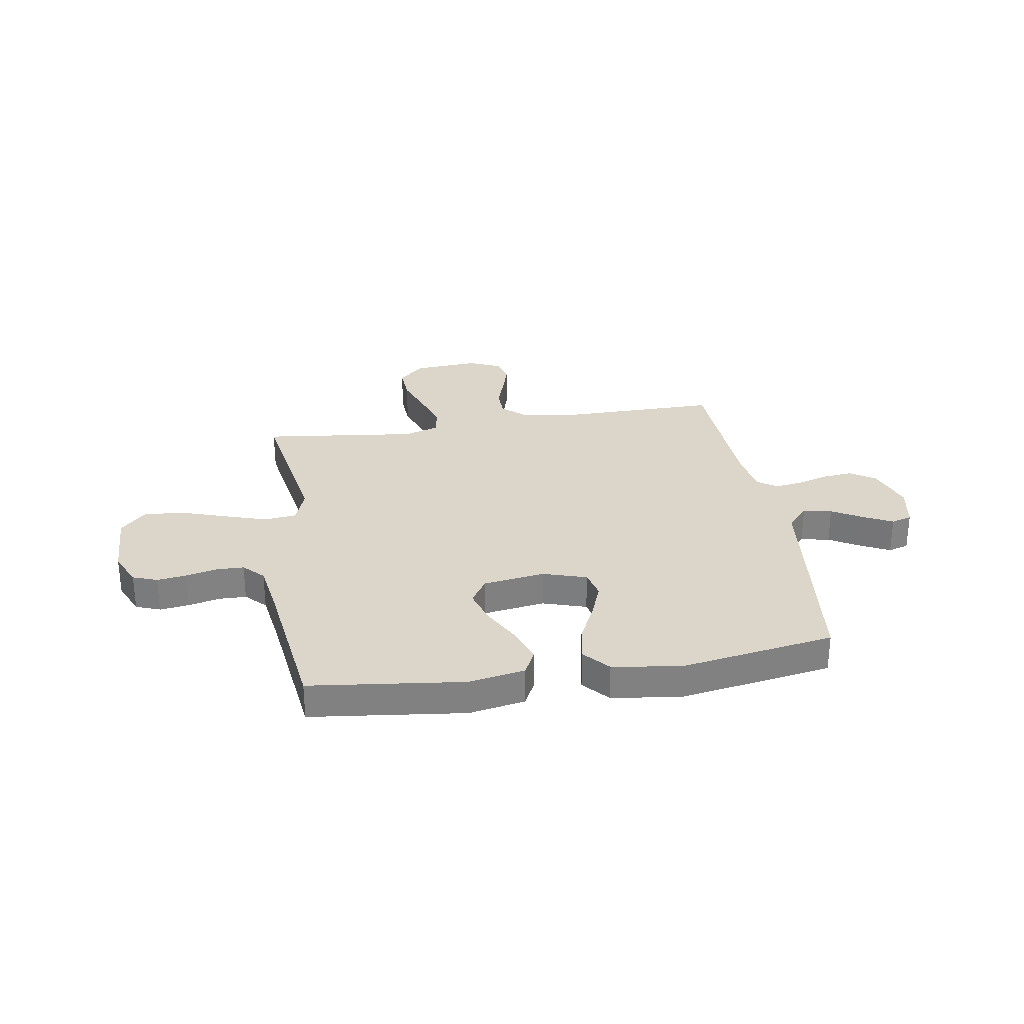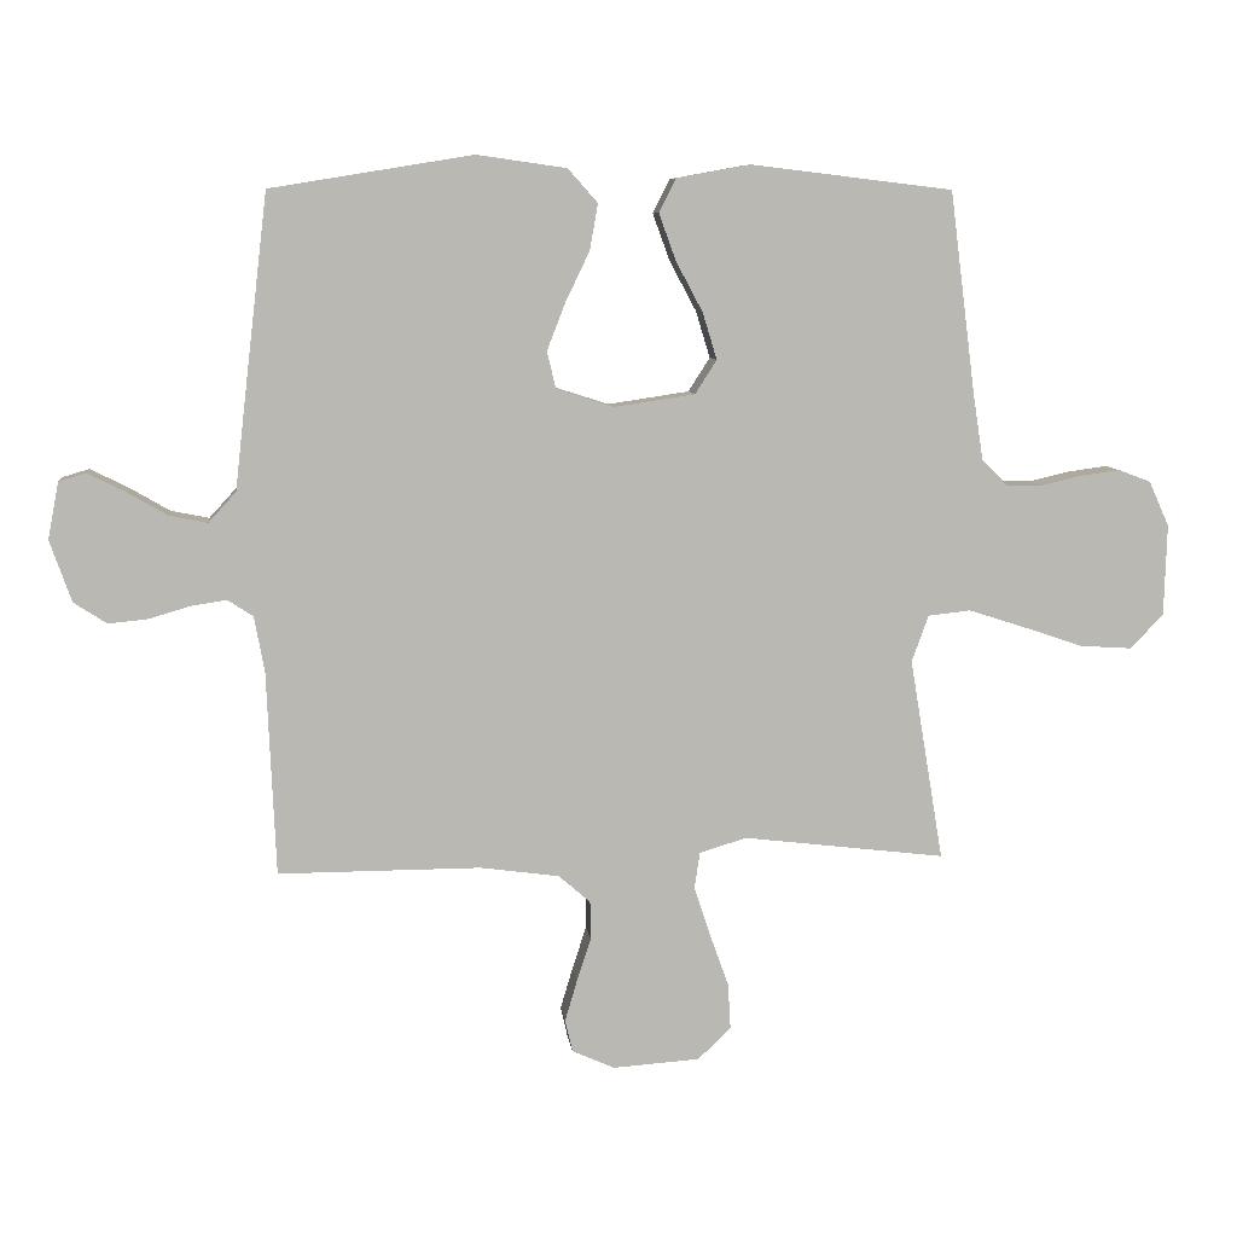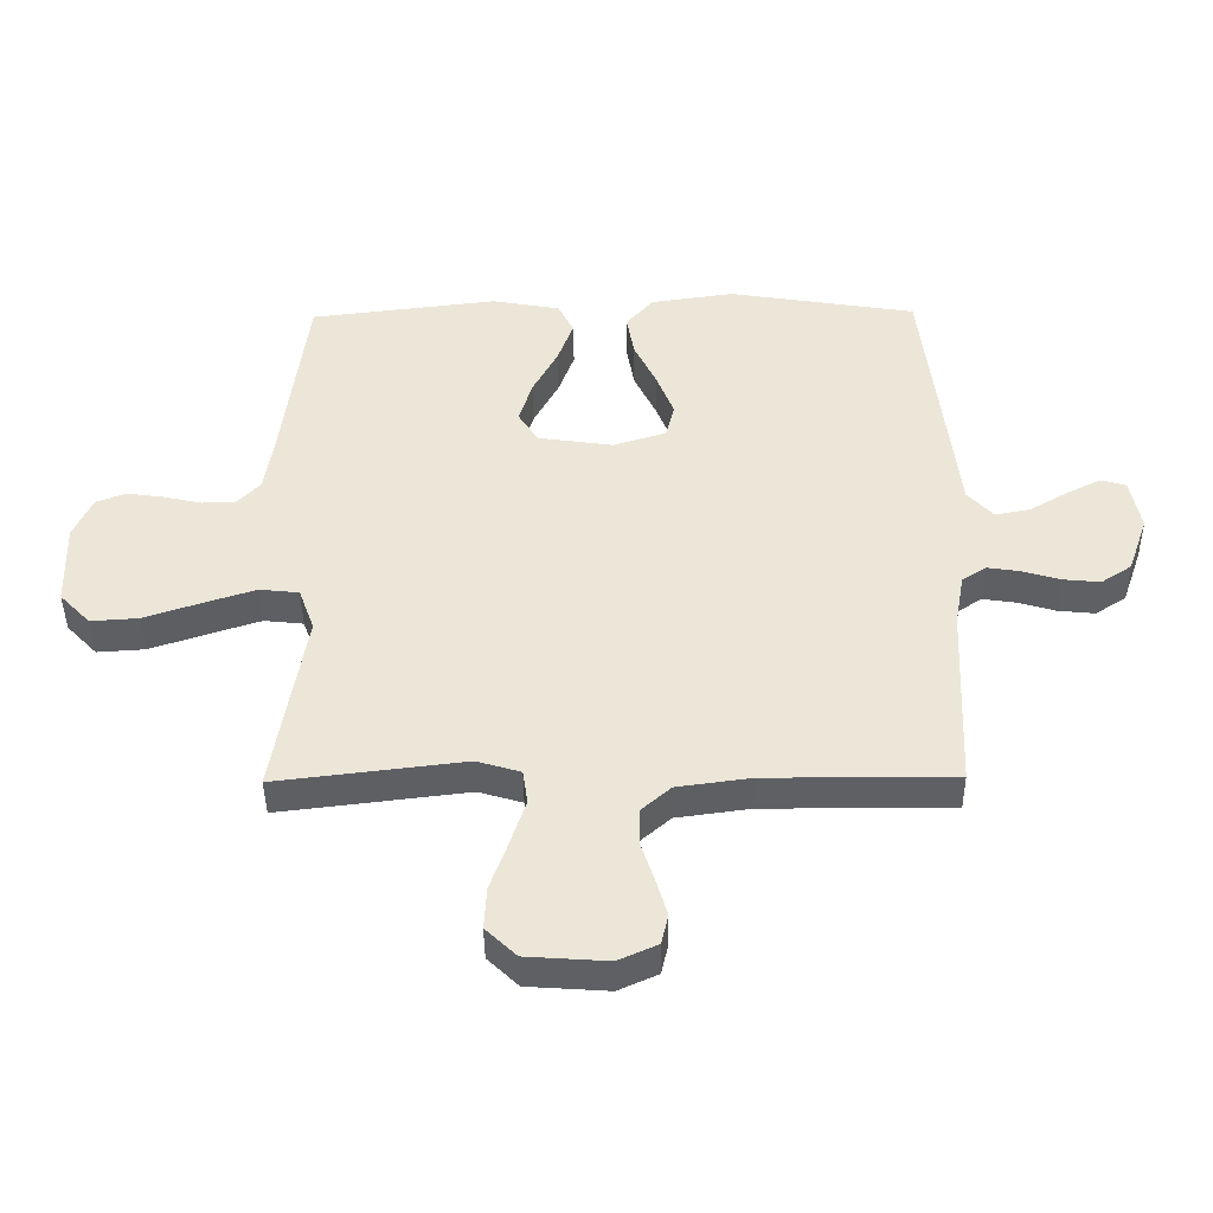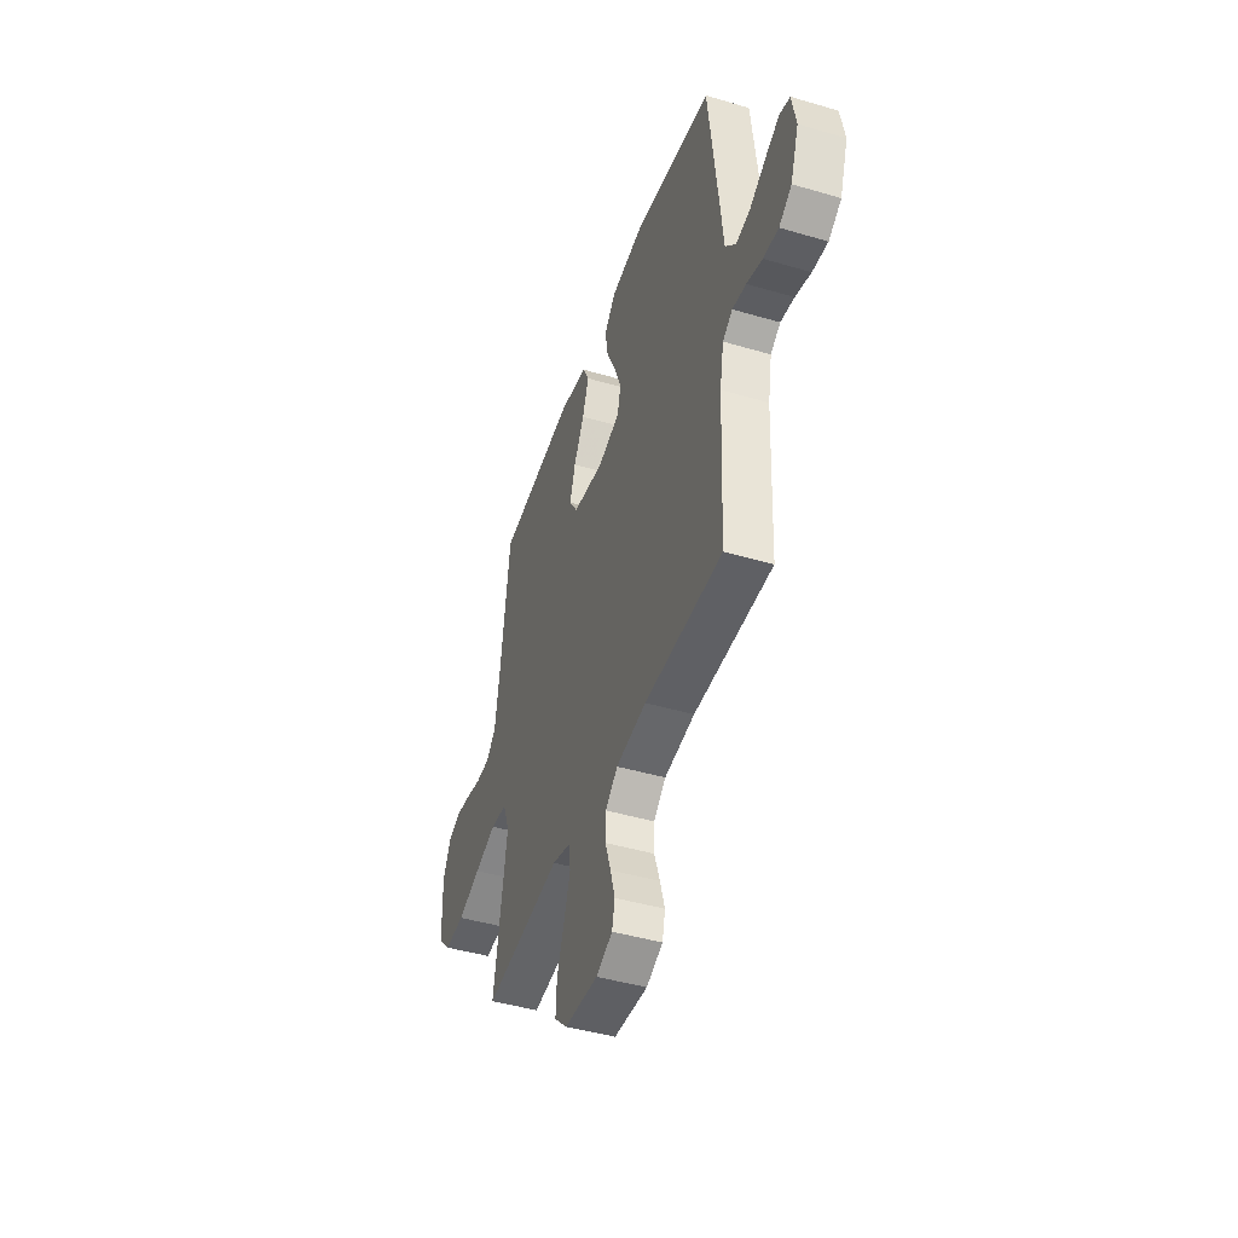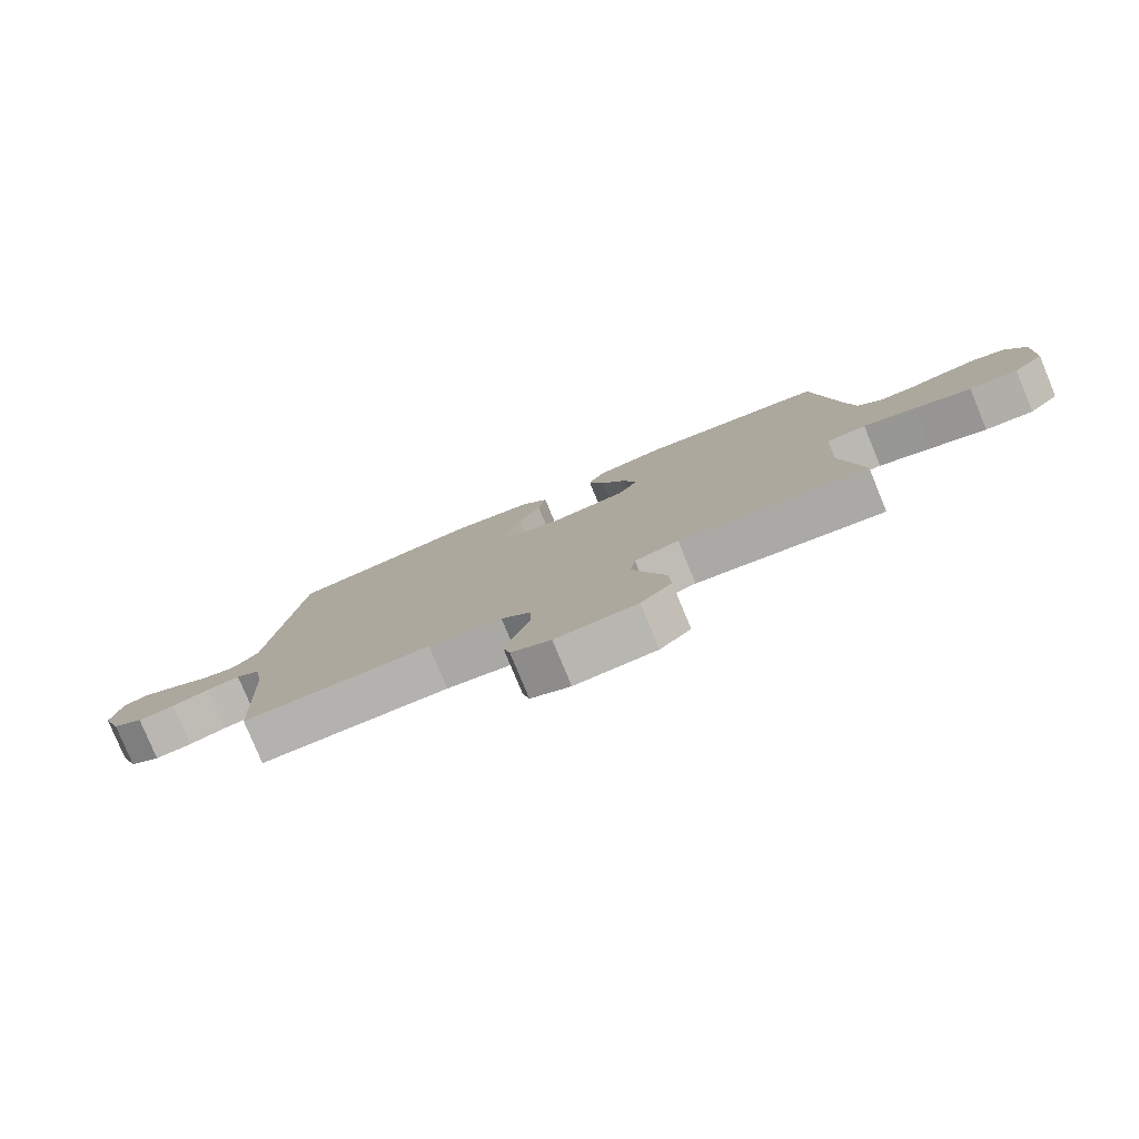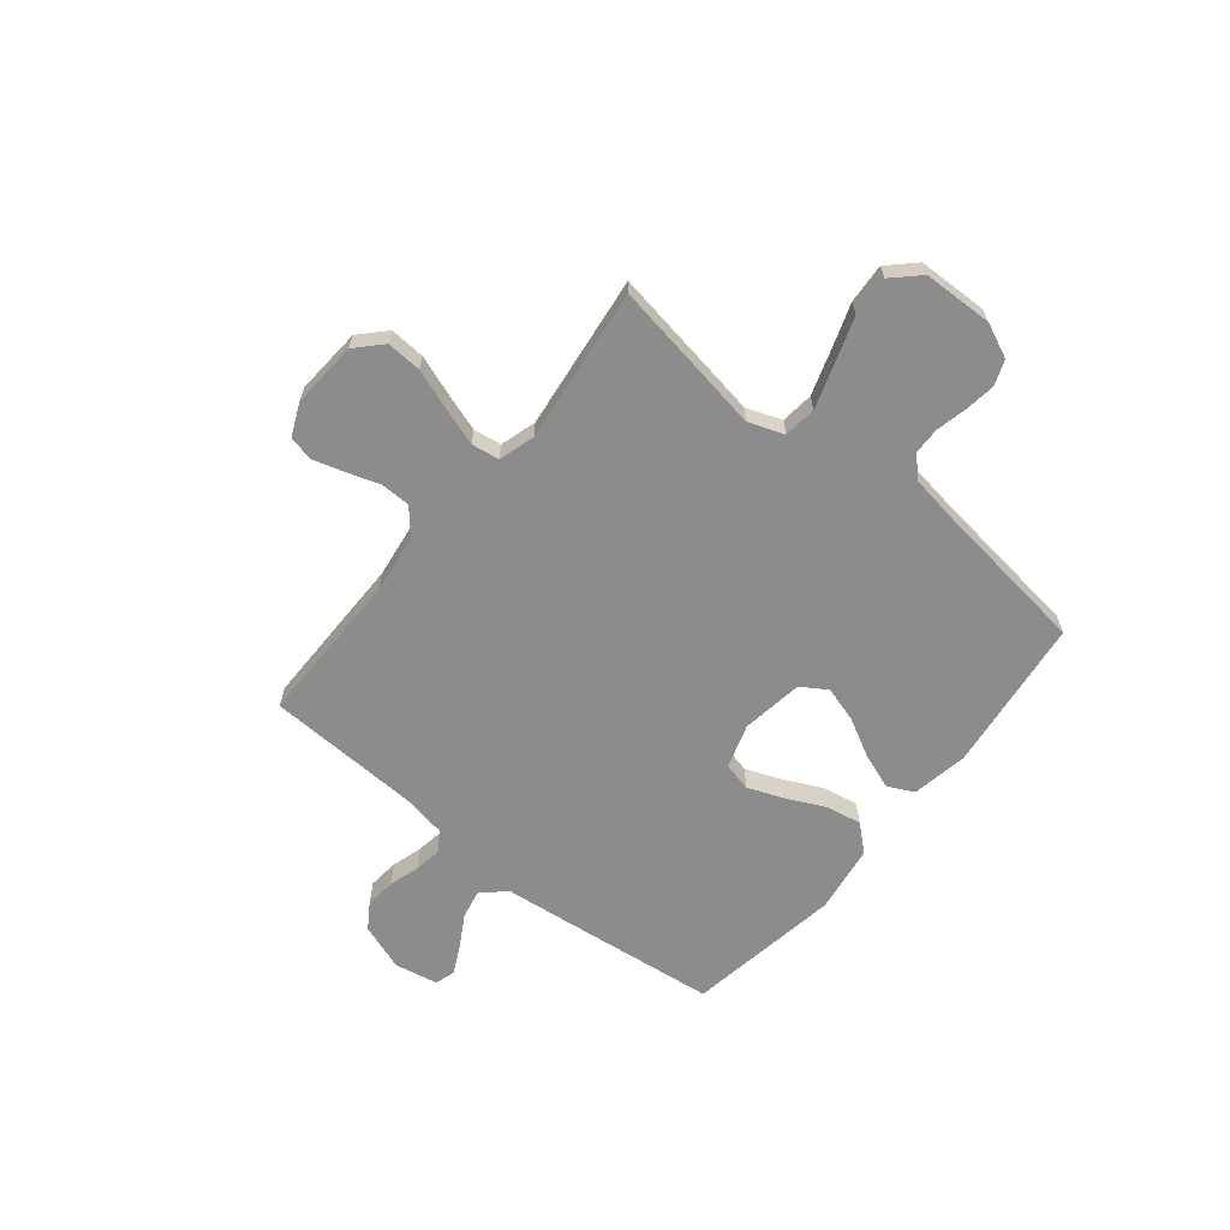
<metadata>
{"format":"obj","ext":"obj","renderer":"f3d","projection":"perspective","resolution":1024,"background":"white","views":[{"elev":29.7,"azim":-9.2,"up":"+Y"},{"elev":8.0,"azim":173.3,"up":"+Z"},{"elev":-42.8,"azim":0.7,"up":"+Z"},{"elev":-44.6,"azim":71.1,"up":"+Z"},{"elev":-79.6,"azim":-157.6,"up":"+Z"},{"elev":-64.2,"azim":-129.0,"up":"+Y"}]}
</metadata>
<code>
v -0.5 0.07 0.5
v -0.2 0.07 0.536
v -0.091 0.07 0.516
v -0.066 0.07 0.466
v -0.091 0.07 0.397
v -0.131 0.07 0.322
v -0.152 0.07 0.253
v -0.12 0.07 0.203
v 0 0.07 0.185
v 0.085 0.07 0.212
v 0.098 0.07 0.267
v 0.071 0.07 0.337
v 0.035 0.07 0.412
v 0.023 0.07 0.48
v 0.067 0.07 0.53
v 0.2 0.07 0.549
v 0.5 0.07 0.5
v 0.535 0.07 0.2
v 0.55 0.07 0.067
v 0.591 0.07 0.022
v 0.647 0.07 0.033
v 0.707 0.07 0.068
v 0.763 0.07 0.096
v 0.803 0.07 0.084
v 0.819 0.07 0
v 0.787 0.07 -0.091
v 0.738 0.07 -0.123
v 0.679 0.07 -0.117
v 0.619 0.07 -0.099
v 0.566 0.07 -0.091
v 0.528 0.07 -0.116
v 0.513 0.07 -0.2
v 0.5 0.07 -0.5
v 0.2 0.07 -0.499
v 0.083 0.07 -0.515
v 0.036 0.07 -0.556
v 0.035 0.07 -0.613
v 0.056 0.07 -0.677
v 0.074 0.07 -0.738
v 0.063 0.07 -0.786
v 0 0.07 -0.814
v -0.129 0.07 -0.805
v -0.178 0.07 -0.758
v -0.174 0.07 -0.69
v -0.146 0.07 -0.612
v -0.122 0.07 -0.539
v -0.13 0.07 -0.485
v -0.2 0.07 -0.464
v -0.5 0.07 -0.5
v -0.45 0.07 -0.2
v -0.475 0.07 -0.131
v -0.538 0.07 -0.124
v -0.622 0.07 -0.151
v -0.711 0.07 -0.181
v -0.788 0.07 -0.186
v -0.837 0.07 -0.135
v -0.841 0.07 0
v -0.811 0.07 0.067
v -0.763 0.07 0.085
v -0.705 0.07 0.077
v -0.644 0.07 0.063
v -0.591 0.07 0.064
v -0.553 0.07 0.103
v -0.538 0.07 0.2
v -0.5 0 0.5
v -0.2 0 0.536
v -0.091 0 0.516
v -0.066 0 0.466
v -0.091 0 0.397
v -0.131 0 0.322
v -0.152 0 0.253
v -0.12 0 0.203
v 0 0 0.185
v 0.085 0 0.212
v 0.098 0 0.267
v 0.071 0 0.337
v 0.035 0 0.412
v 0.023 0 0.48
v 0.067 0 0.53
v 0.2 0 0.549
v 0.5 0 0.5
v 0.535 0 0.2
v 0.55 0 0.067
v 0.591 0 0.022
v 0.647 0 0.033
v 0.707 0 0.068
v 0.763 0 0.096
v 0.803 0 0.084
v 0.819 0 0
v 0.787 0 -0.091
v 0.738 0 -0.123
v 0.679 0 -0.117
v 0.619 0 -0.099
v 0.566 0 -0.091
v 0.528 0 -0.116
v 0.513 0 -0.2
v 0.5 0 -0.5
v 0.2 0 -0.499
v 0.083 0 -0.515
v 0.036 0 -0.556
v 0.035 0 -0.613
v 0.056 0 -0.677
v 0.074 0 -0.738
v 0.063 0 -0.786
v 0 0 -0.814
v -0.129 0 -0.805
v -0.178 0 -0.758
v -0.174 0 -0.69
v -0.146 0 -0.612
v -0.122 0 -0.539
v -0.13 0 -0.485
v -0.2 0 -0.464
v -0.5 0 -0.5
v -0.45 0 -0.2
v -0.475 0 -0.131
v -0.538 0 -0.124
v -0.622 0 -0.151
v -0.711 0 -0.181
v -0.788 0 -0.186
v -0.837 0 -0.135
v -0.841 0 0
v -0.811 0 0.067
v -0.763 0 0.085
v -0.705 0 0.077
v -0.644 0 0.063
v -0.591 0 0.064
v -0.553 0 0.103
v -0.538 0 0.2
f 59 60 61
f 58 59 61
f 57 58 61
f 56 57 61
f 55 56 61
f 54 55 61
f 53 54 61
f 52 53 61 62
f 51 52 62 63
f 48 49 50
f 51 63 64
f 50 51 64
f 48 50 64
f 47 48 64
f 43 44 45
f 42 43 45
f 41 42 45
f 40 41 45
f 39 40 45
f 38 39 45
f 37 38 45
f 36 37 45 46
f 35 36 46 47
f 32 33 34
f 35 47 64
f 34 35 64
f 32 34 64
f 31 32 64
f 27 28 29
f 26 27 29
f 25 26 29
f 24 25 29
f 23 24 29
f 22 23 29
f 21 22 29
f 20 21 29 30
f 30 31 64
f 20 30 64
f 19 20 64
f 17 18 19
f 16 17 19
f 15 16 19
f 14 15 19
f 13 14 19
f 12 13 19
f 4 5 6
f 3 4 6
f 2 3 6
f 1 2 6
f 64 1 6
f 64 6 7
f 11 12 19
f 10 11 19
f 9 10 19
f 8 9 19 64
f 7 8 64
f 125 124 123
f 125 123 122
f 125 122 121
f 125 121 120
f 125 120 119
f 125 119 118
f 125 118 117
f 126 125 117 116
f 127 126 116 115
f 114 113 112
f 128 127 115
f 128 115 114
f 128 114 112
f 128 112 111
f 109 108 107
f 109 107 106
f 109 106 105
f 109 105 104
f 109 104 103
f 109 103 102
f 109 102 101
f 110 109 101 100
f 111 110 100 99
f 98 97 96
f 128 111 99
f 128 99 98
f 128 98 96
f 128 96 95
f 93 92 91
f 93 91 90
f 93 90 89
f 93 89 88
f 93 88 87
f 93 87 86
f 93 86 85
f 94 93 85 84
f 128 95 94
f 128 94 84
f 128 84 83
f 83 82 81
f 83 81 80
f 83 80 79
f 83 79 78
f 83 78 77
f 83 77 76
f 70 69 68
f 70 68 67
f 70 67 66
f 70 66 65
f 70 65 128
f 71 70 128
f 83 76 75
f 83 75 74
f 83 74 73
f 128 83 73 72
f 128 72 71
f 1 65 66 2
f 2 66 67 3
f 3 67 68 4
f 4 68 69 5
f 5 69 70 6
f 6 70 71 7
f 7 71 72 8
f 8 72 73 9
f 9 73 74 10
f 10 74 75 11
f 11 75 76 12
f 12 76 77 13
f 13 77 78 14
f 14 78 79 15
f 15 79 80 16
f 16 80 81 17
f 17 81 82 18
f 18 82 83 19
f 19 83 84 20
f 20 84 85 21
f 21 85 86 22
f 22 86 87 23
f 23 87 88 24
f 24 88 89 25
f 25 89 90 26
f 26 90 91 27
f 27 91 92 28
f 28 92 93 29
f 29 93 94 30
f 30 94 95 31
f 31 95 96 32
f 32 96 97 33
f 33 97 98 34
f 34 98 99 35
f 35 99 100 36
f 36 100 101 37
f 37 101 102 38
f 38 102 103 39
f 39 103 104 40
f 40 104 105 41
f 41 105 106 42
f 42 106 107 43
f 43 107 108 44
f 44 108 109 45
f 45 109 110 46
f 46 110 111 47
f 47 111 112 48
f 48 112 113 49
f 49 113 114 50
f 50 114 115 51
f 51 115 116 52
f 52 116 117 53
f 53 117 118 54
f 54 118 119 55
f 55 119 120 56
f 56 120 121 57
f 57 121 122 58
f 58 122 123 59
f 59 123 124 60
f 60 124 125 61
f 61 125 126 62
f 62 126 127 63
f 63 127 128 64
f 64 128 65 1

</code>
